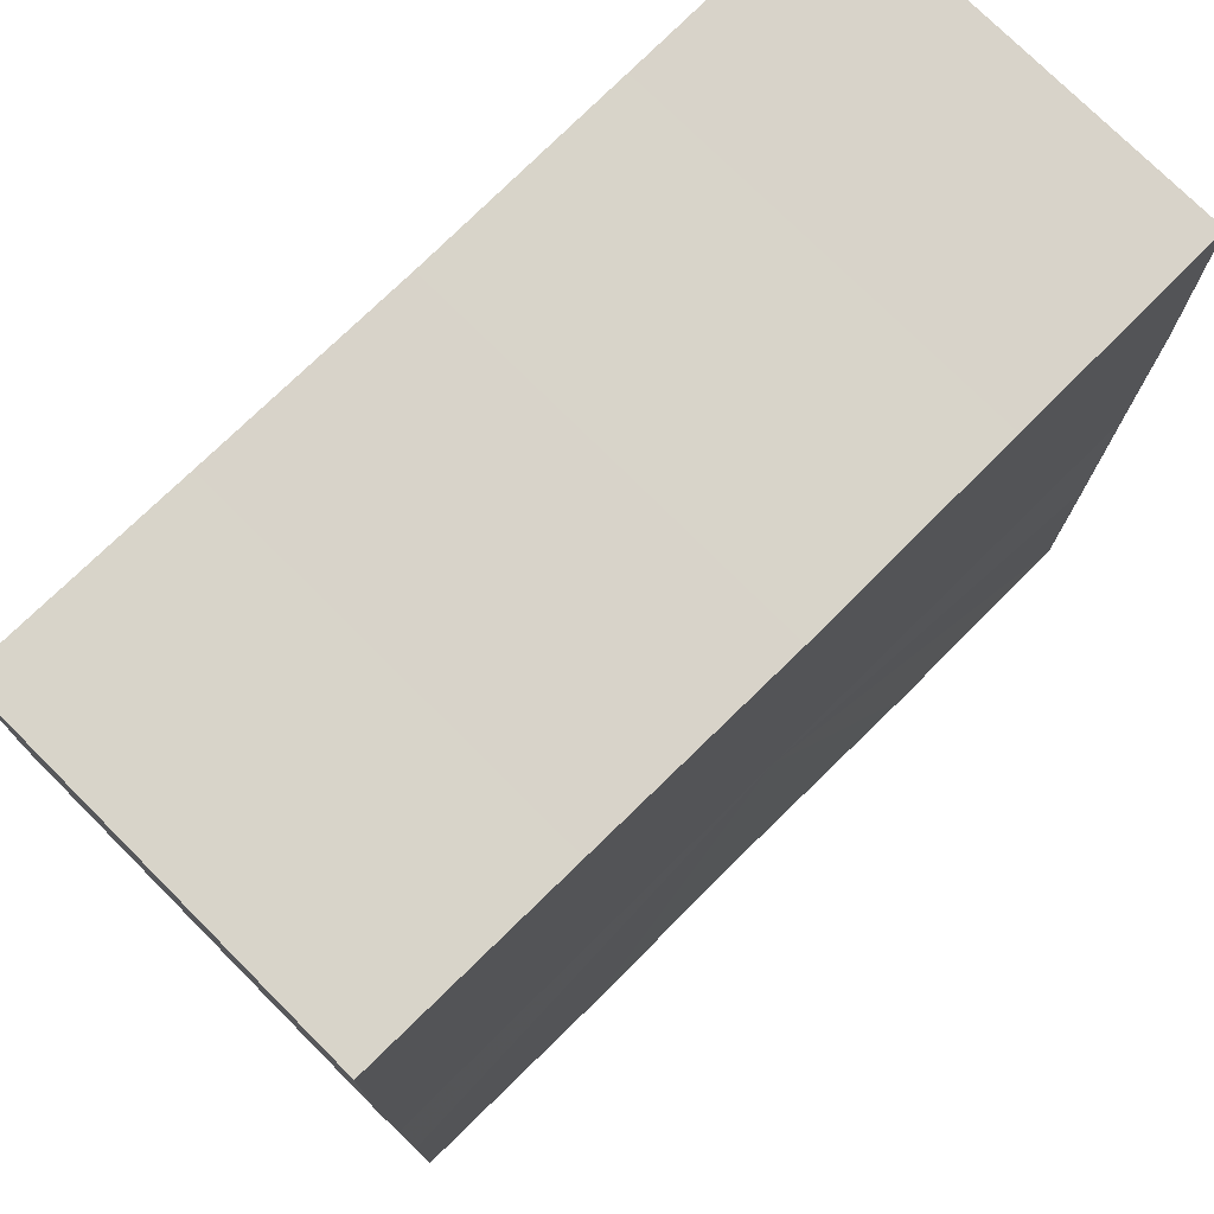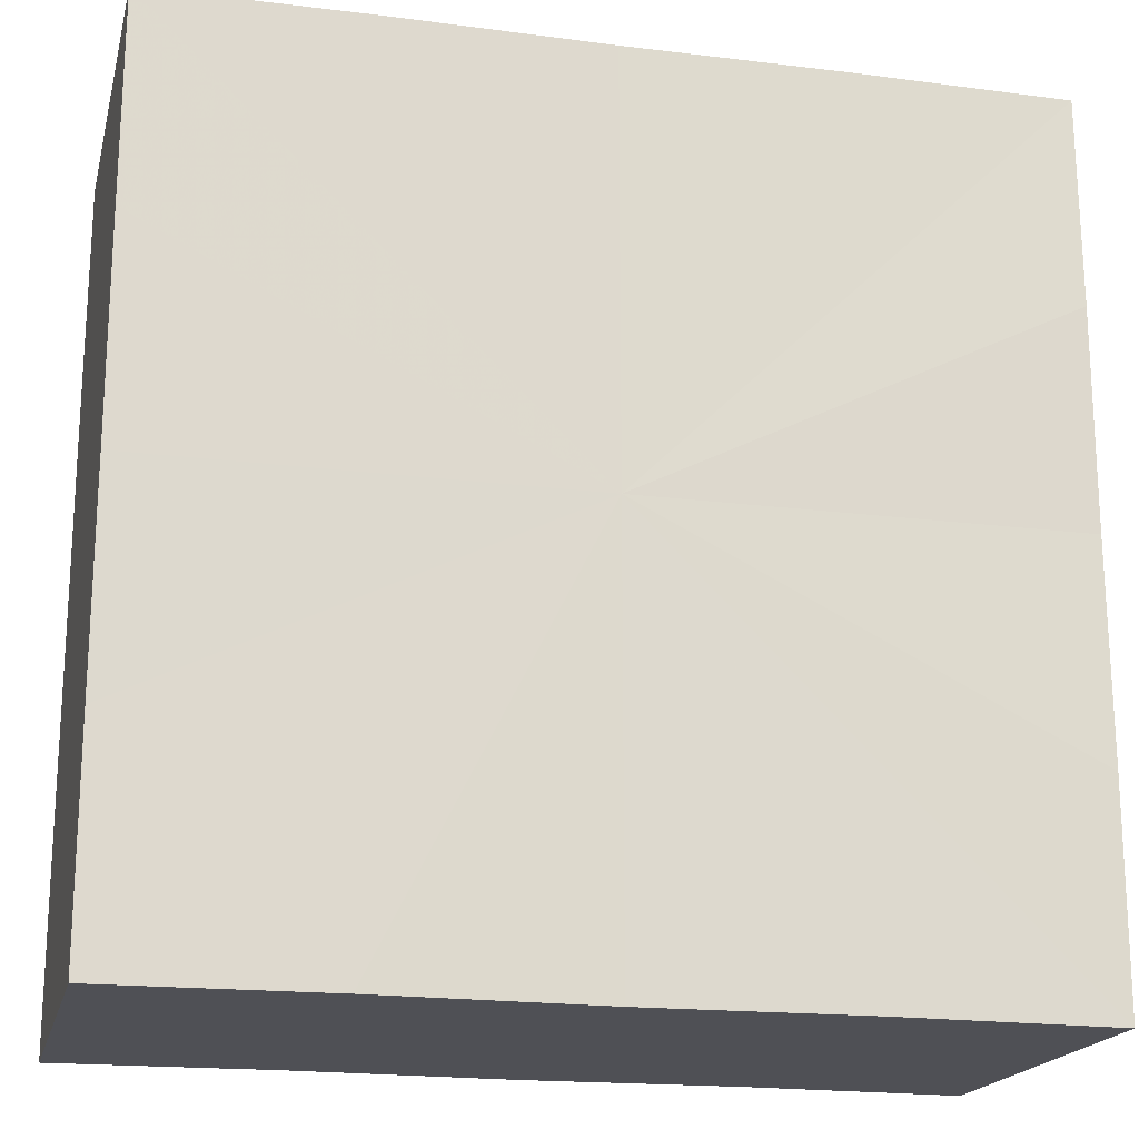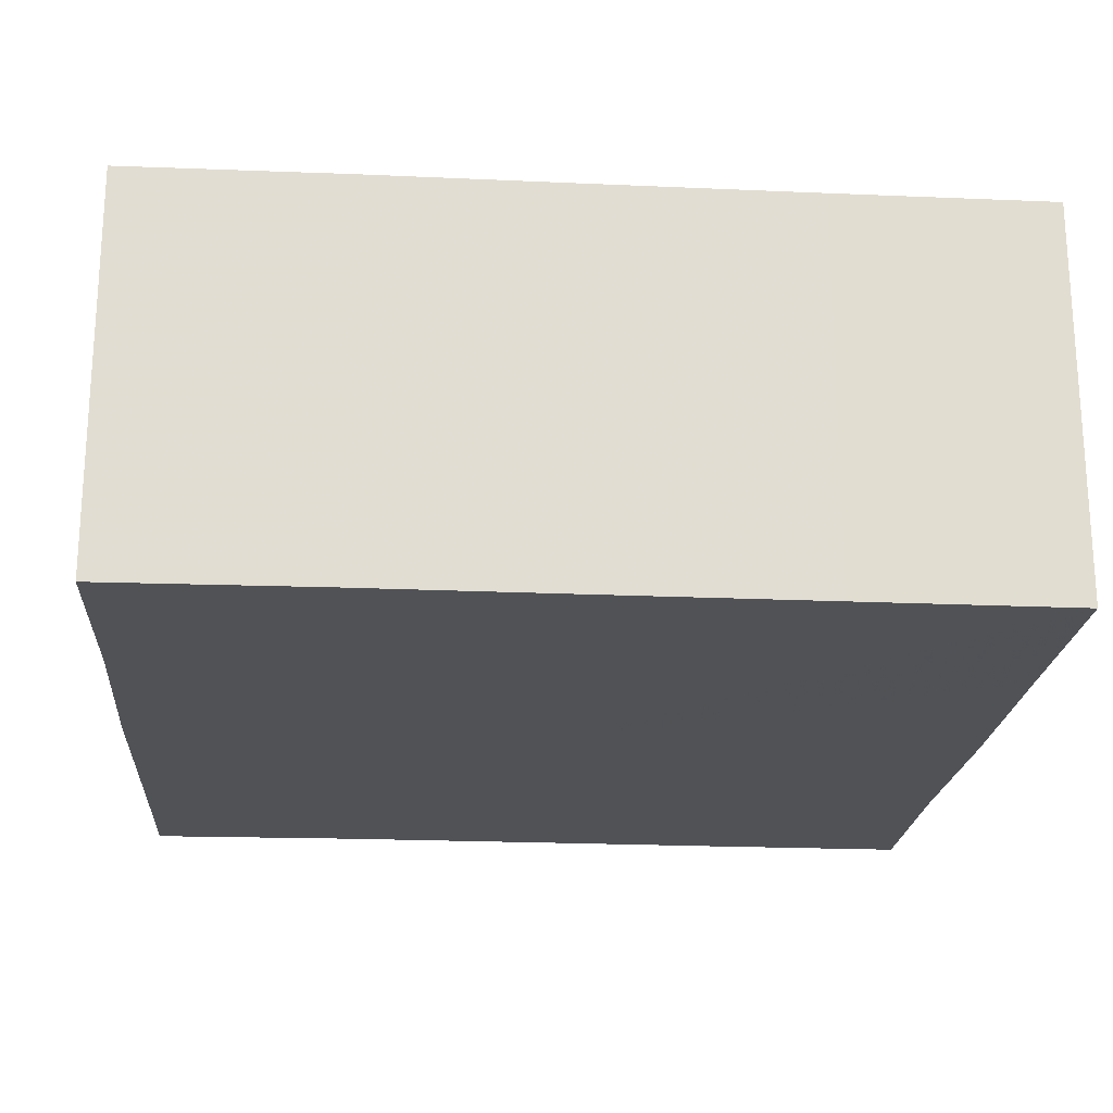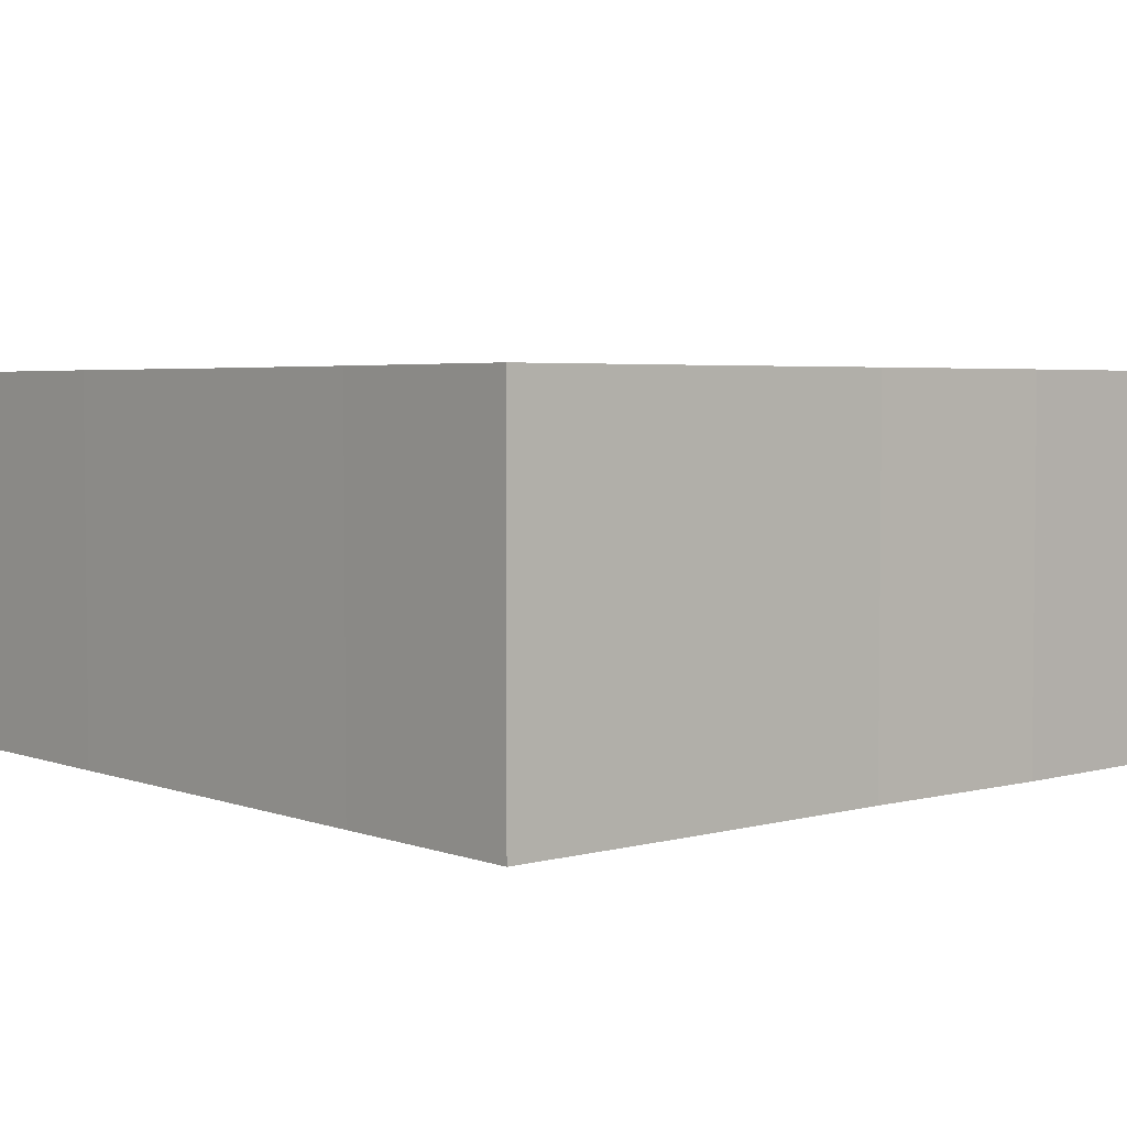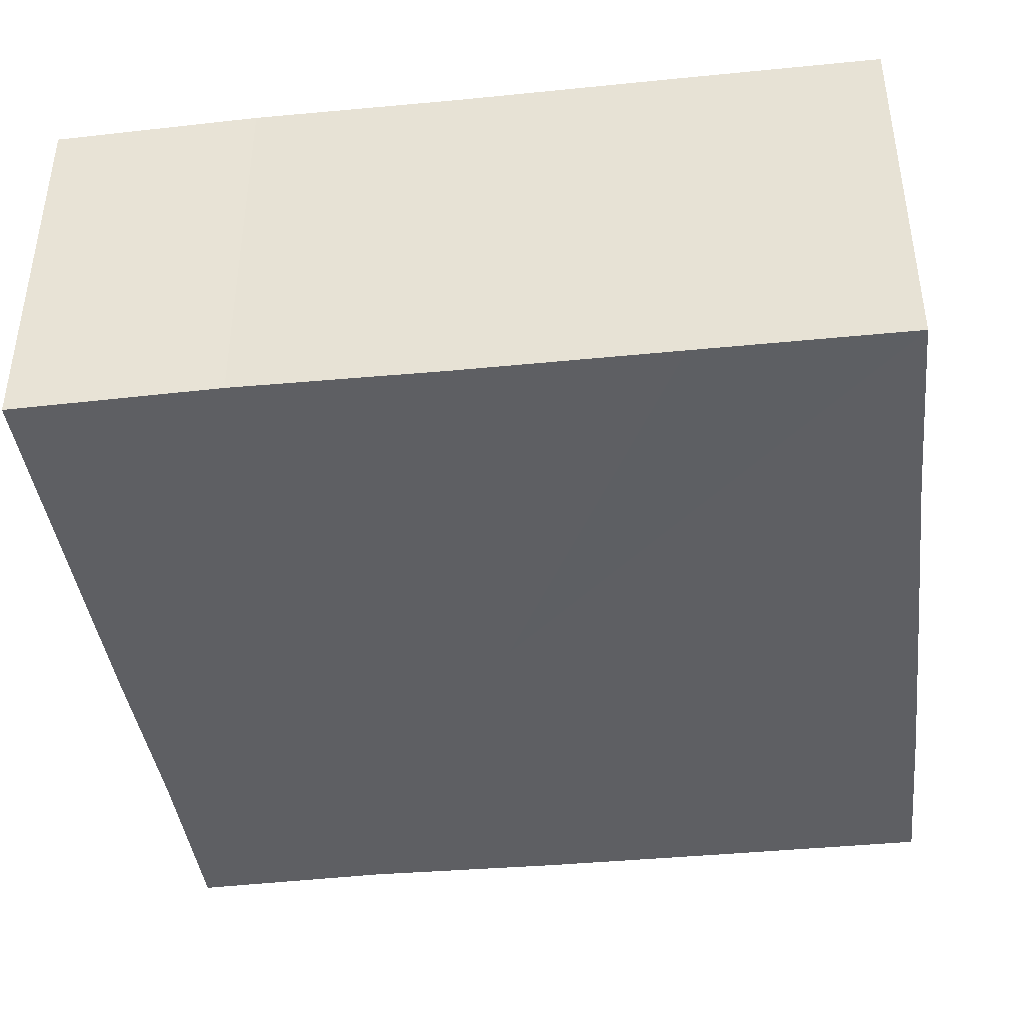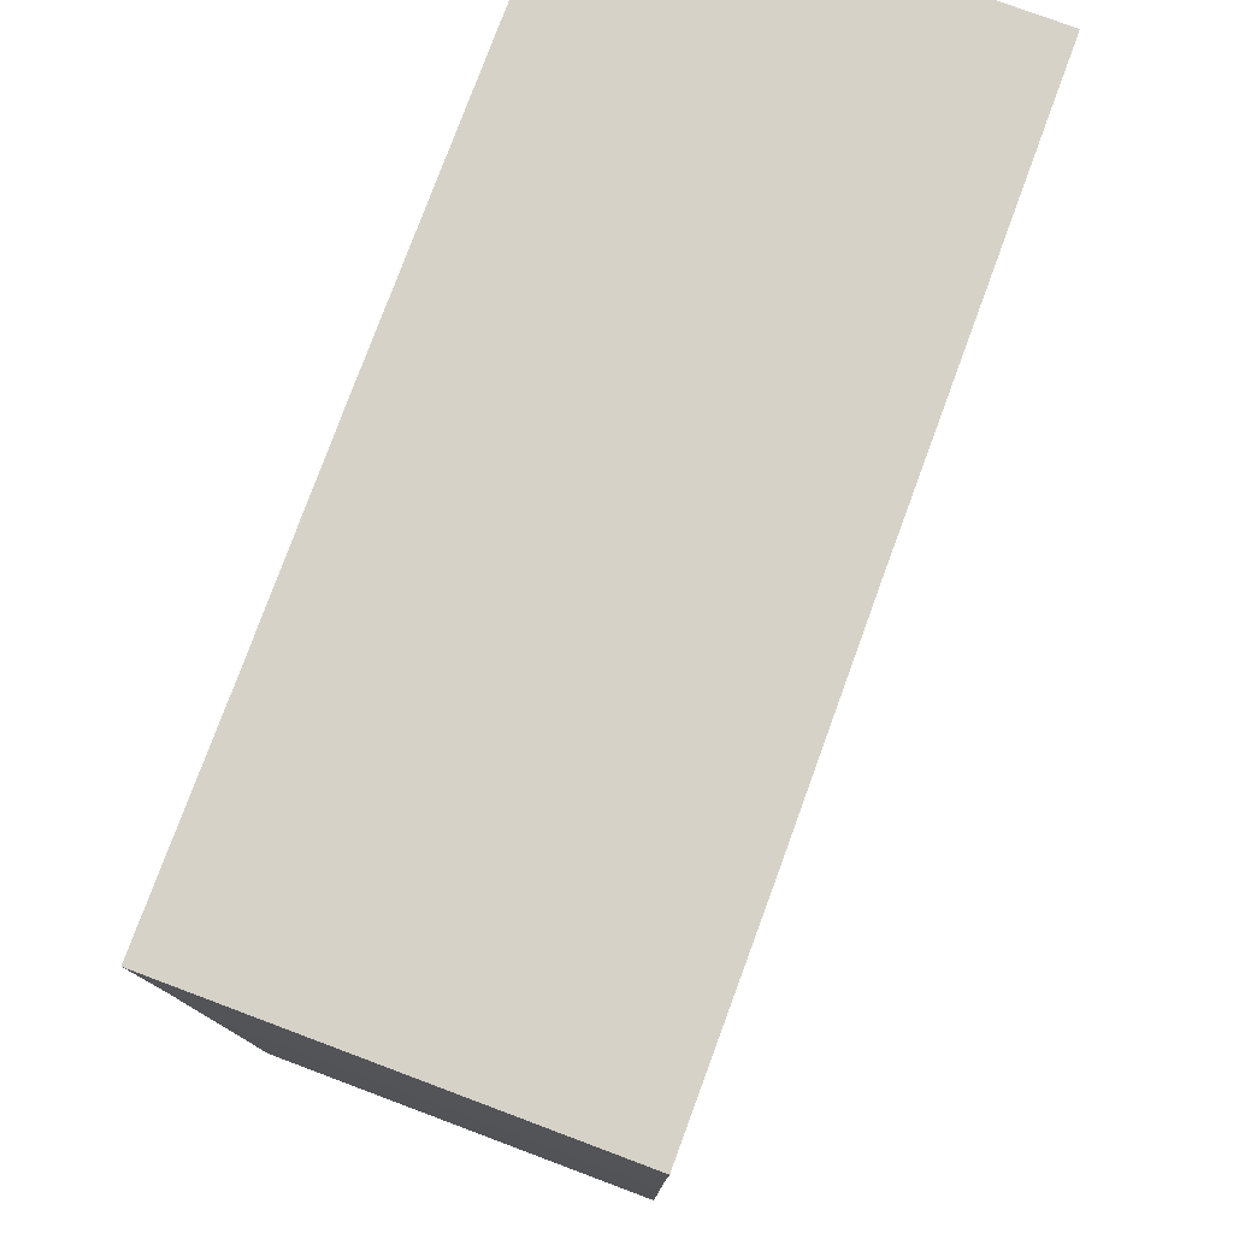
<metadata>
{"format":"obj","ext":"obj","renderer":"f3d","projection":"perspective","resolution":1024,"background":"white","views":[{"elev":75.6,"azim":-44.7,"up":"+Y"},{"elev":-19.3,"azim":-13.4,"up":"+Y"},{"elev":-20.8,"azim":175.6,"up":"+Z"},{"elev":3.9,"azim":139.2,"up":"+Z"},{"elev":-40.7,"azim":-83.0,"up":"+Z"},{"elev":77.7,"azim":110.2,"up":"+Y"}]}
</metadata>
<code>
o 412
v 2241 1879 13.52
v 2241 1879 13.52
v 2241 1879 13.53
v 2241 1879 13.52
v 2241 1879 13.53
v 2241 1879 13.52
v 2241 1879 13.53
v 2241 1879 13.52
v 2241 1879 13.53
v 2241 1879 13.52
v 2241 1879 13.53
v 2241 1879 13.52
v 2241 1879 13.53
v 2241 1879 13.52
v 2241 1879 13.53
v 2241 1879 13.52
v 2241 1879 13.53
v 2241 1879 13.52
v 2241 1879 13.52
v 2241 1879 13.52
v 2241 1879 13.52
v 2241 1879 13.52
v 2241 1879 13.52
v 2241 1879 13.52
v 2241 1879 13.52
v 2241 1879 13.52
v 2241 1879 13.53
v 2241 1879 13.53
v 2241 1879 13.52
v 2241 1879 13.53
v 2241 1879 13.52
v 2241 1879 13.52
v 2241 1879 13.53
v 2241 1879 13.52
v 2241 1879 13.52
v 2241 1879 13.53
v 2241 1879 13.52
v 2241 1879 13.52
v 2241 1879 13.52
v 2241 1879 13.52
v 2241 1879 13.53
v 2241 1879 13.52
v 2241 1879 13.53
v 2241 1879 13.52
v 2241 1879 13.53
v 2241 1879 13.52
v 2241 1879 13.52
v 2241 1879 13.52
v 2241 1879 13.52
v 2241 1879 13.53
v 2241 1879 13.53
v 2241 1879 13.53
v 2241 1879 13.53
v 2241 1879 13.53
v 2241 1879 13.52
v 2241 1879 13.53
v 2241 1879 13.52
v 2241 1879 13.53
v 2241 1879 13.52
v 2241 1879 13.53
v 2241 1879 13.52
v 2241 1879 13.53
v 2241 1879 13.52
v 2241 1879 13.53
v 2241 1879 13.52
v 2241 1879 13.52
v 2241 1879 13.52
v 2241 1879 13.52
v 2241 1879 13.52
v 2241 1879 13.52
v 2241 1879 13.53
v 2241 1879 13.52
v 2241 1879 13.53
v 2241 1879 13.52
v 2241 1879 13.53
v 2241 1879 13.52
v 2241 1879 13.53
v 2241 1879 13.52
v 2241 1879 13.53
v 2241 1879 13.52
v 2241 1879 13.53
v 2241 1879 13.53
v 2241 1879 13.53
v 2241 1879 13.53
v 2241 1879 13.53
v 2241 1879 13.53
v 2241 1879 13.53
v 2241 1879 13.53
v 2241 1879 13.53
v 2241 1879 13.53
v 2241 1879 13.53
v 2241 1879 13.53
v 2241 1879 13.53
v 2241 1879 13.53
v 2241 1879 13.53
v 2241 1879 13.53
v 2241 1879 13.53
v 2241 1879 13.53
f 1 2 3
f 2 4 5
f 6 1 7
f 8 6 9
f 9 10 11
f 11 12 13
f 13 14 15
f 15 16 17
f 18 16 19
f 18 20 16
f 18 19 21
f 18 22 20
f 18 21 23
f 18 24 22
f 18 23 25
f 18 26 24
f 27 25 28
f 18 25 29
f 30 31 27
f 18 29 32
f 33 34 30
f 18 32 35
f 36 37 33
f 38 39 36
f 39 40 41
f 40 42 43
f 42 44 45
f 18 35 46
f 18 46 47
f 18 47 48
f 18 48 49
f 18 49 26
f 50 26 51
f 52 46 53
f 54 55 50
f 56 57 52
f 58 59 54
f 60 61 56
f 62 63 58
f 64 65 60
f 66 67 62
f 68 69 64
f 67 70 71
f 69 72 73
f 70 74 75
f 74 76 77
f 72 78 79
f 78 80 81
f 82 83 84
f 82 85 83
f 82 84 86
f 82 87 85
f 82 86 88
f 82 89 87
f 82 88 90
f 82 91 89
f 82 90 92
f 82 93 91
f 82 92 94
f 82 95 93
f 82 94 96
f 82 97 95
f 82 96 98
f 82 98 97

</code>
